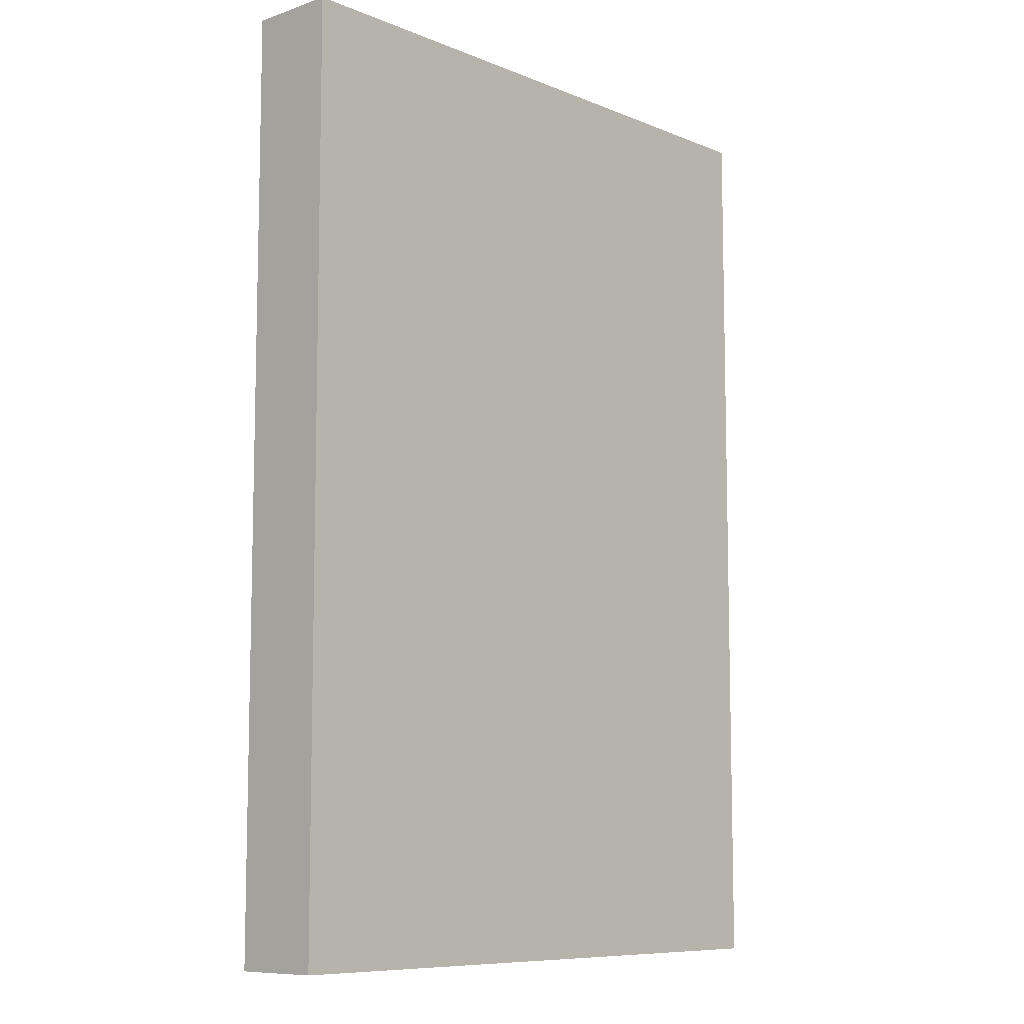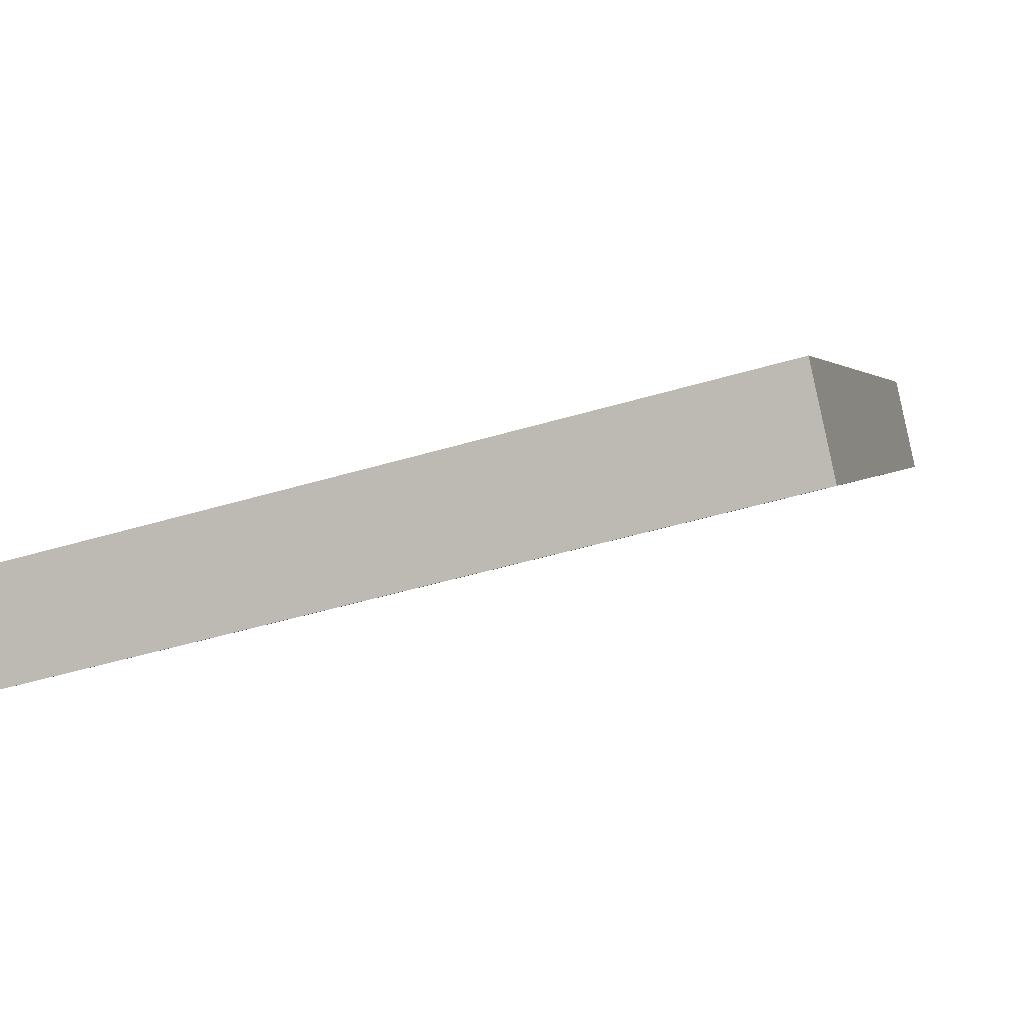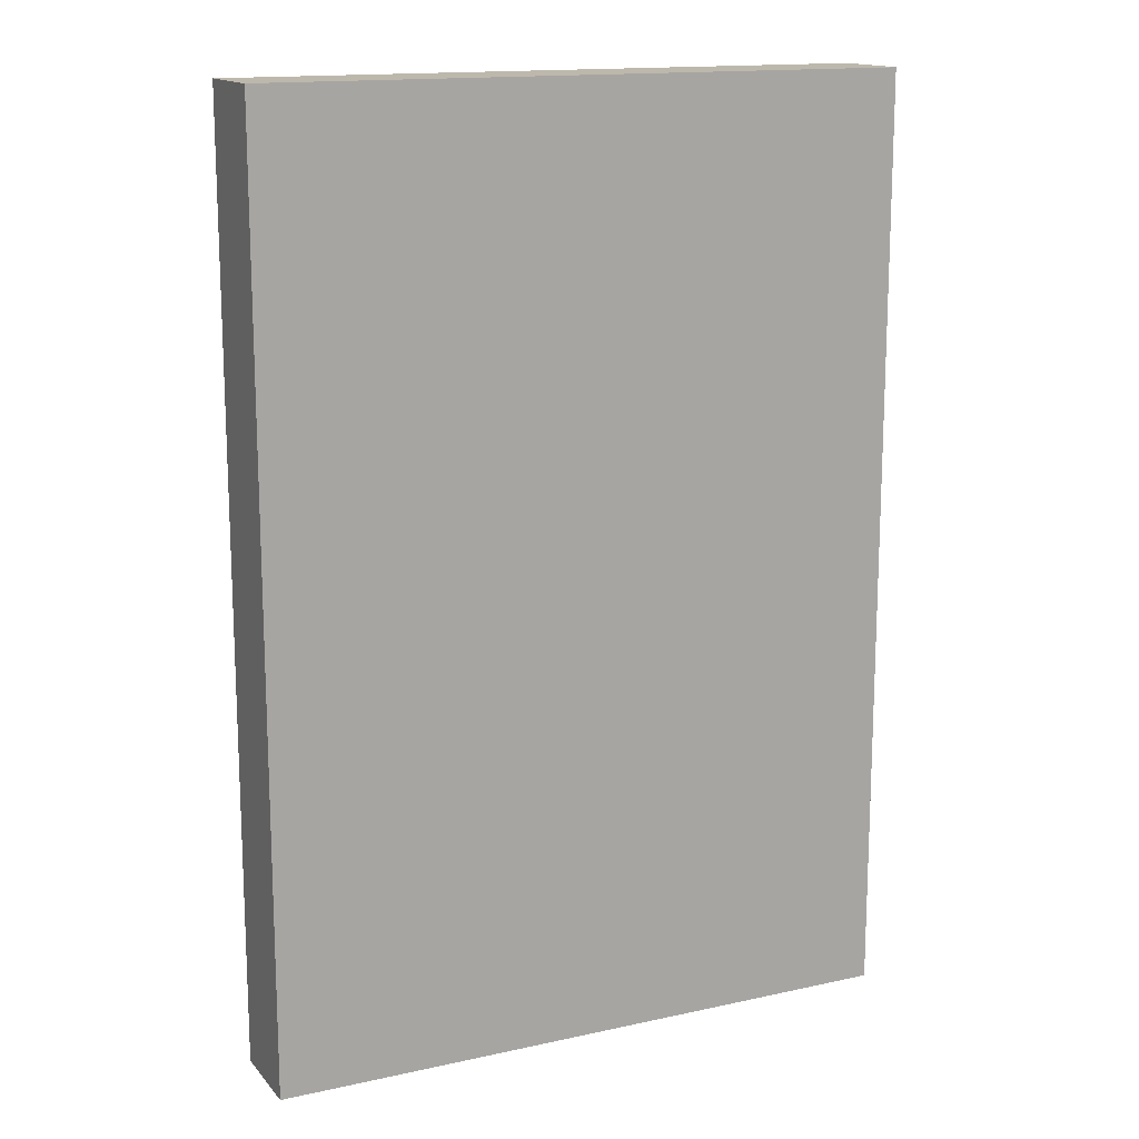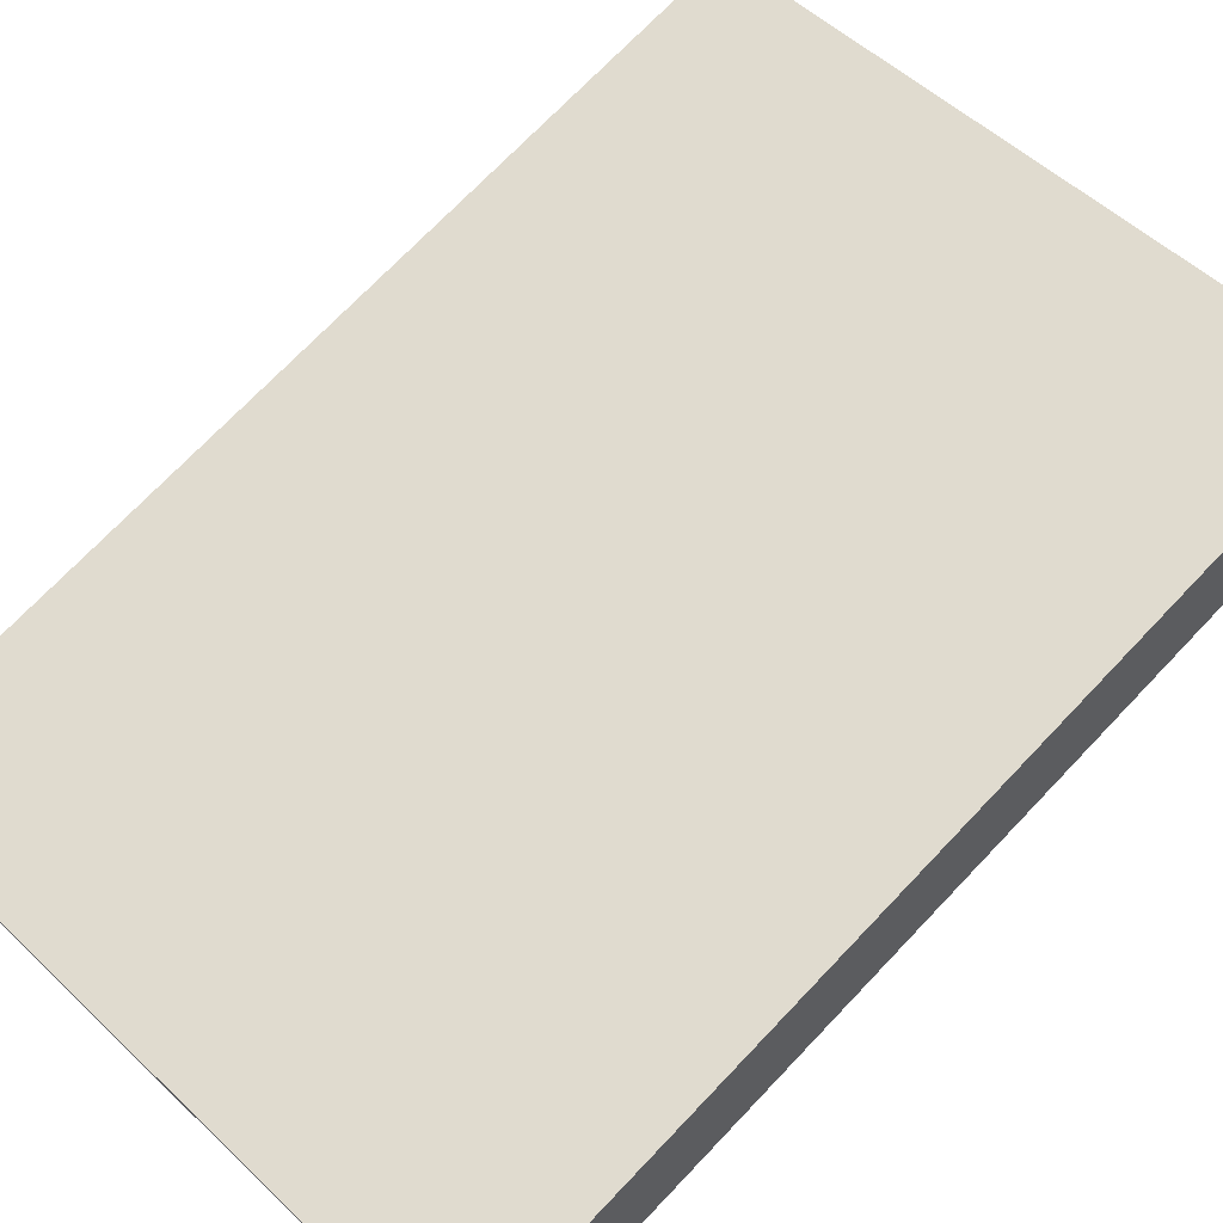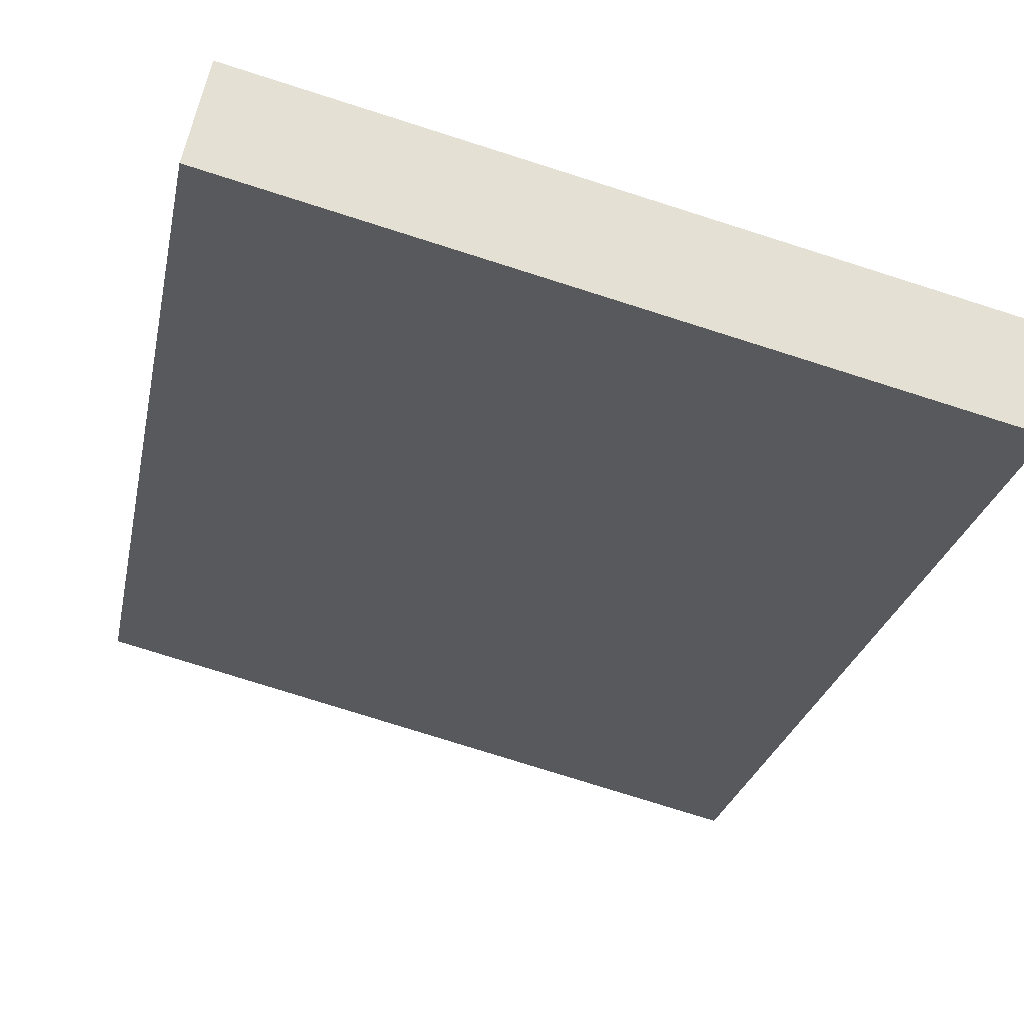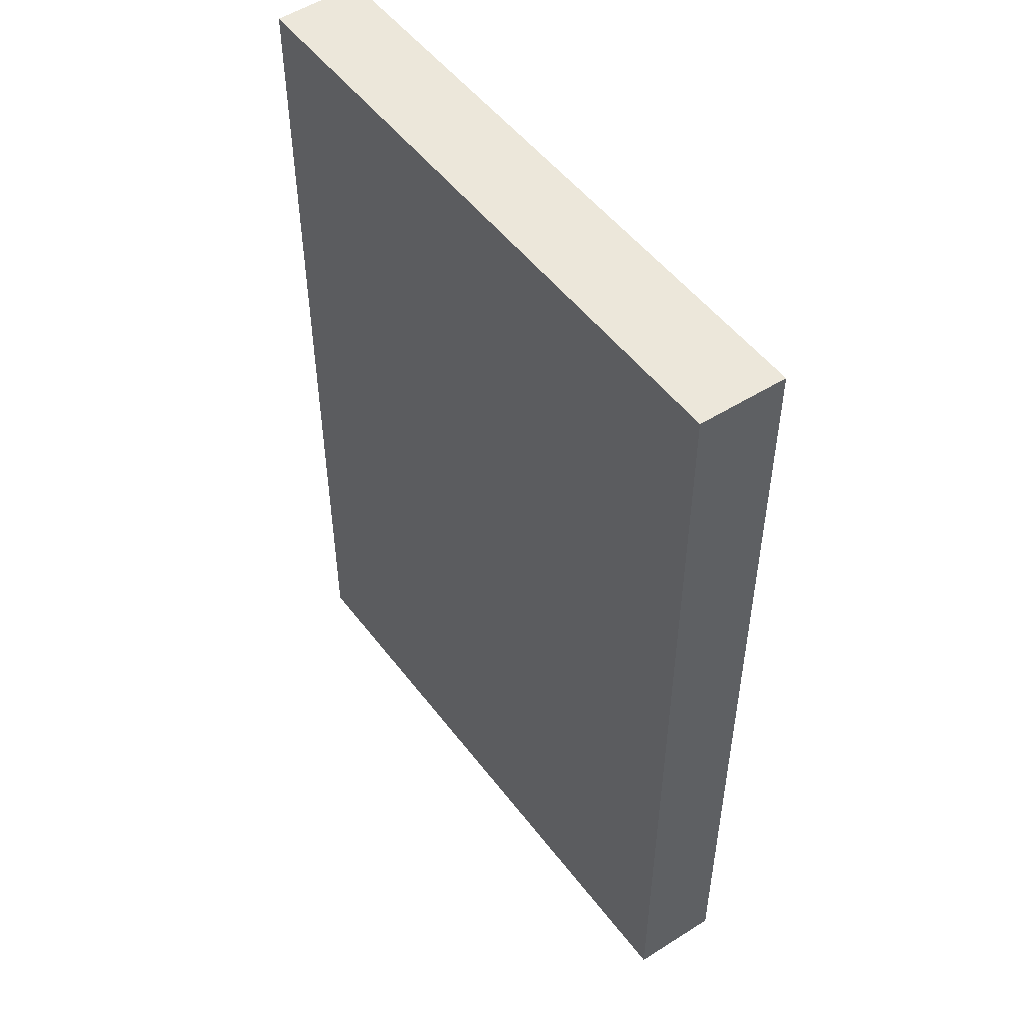
<metadata>
{"format":"obj","ext":"obj","renderer":"f3d","projection":"perspective","resolution":1024,"background":"white","views":[{"elev":-8.8,"azim":146.7,"up":"+Y"},{"elev":1.8,"azim":-167.9,"up":"+Z"},{"elev":14.9,"azim":168.6,"up":"+Y"},{"elev":72.7,"azim":-136.3,"up":"+Z"},{"elev":-24.1,"azim":-10.6,"up":"+Z"},{"elev":51.0,"azim":-111.9,"up":"+Y"}]}
</metadata>
<code>
v  5.524 8.272 -1.377
v  0.171 8.272 0.773
v  5.718 8.272 -0.614
v  0 8.272 5.065e-16
v  0.171 -4.733e-17 0.773
v  5.718 3.76e-17 -0.614
v  5.524 8.432e-17 -1.377
v  0 0 0
g defaultobject
f 1 2 3
f 2 1 4
f 5 3 2
f 3 5 6
f 6 1 3
f 1 6 7
f 7 4 1
f 4 7 8
f 8 2 4
f 2 8 5
f 8 6 5
f 6 8 7

</code>
